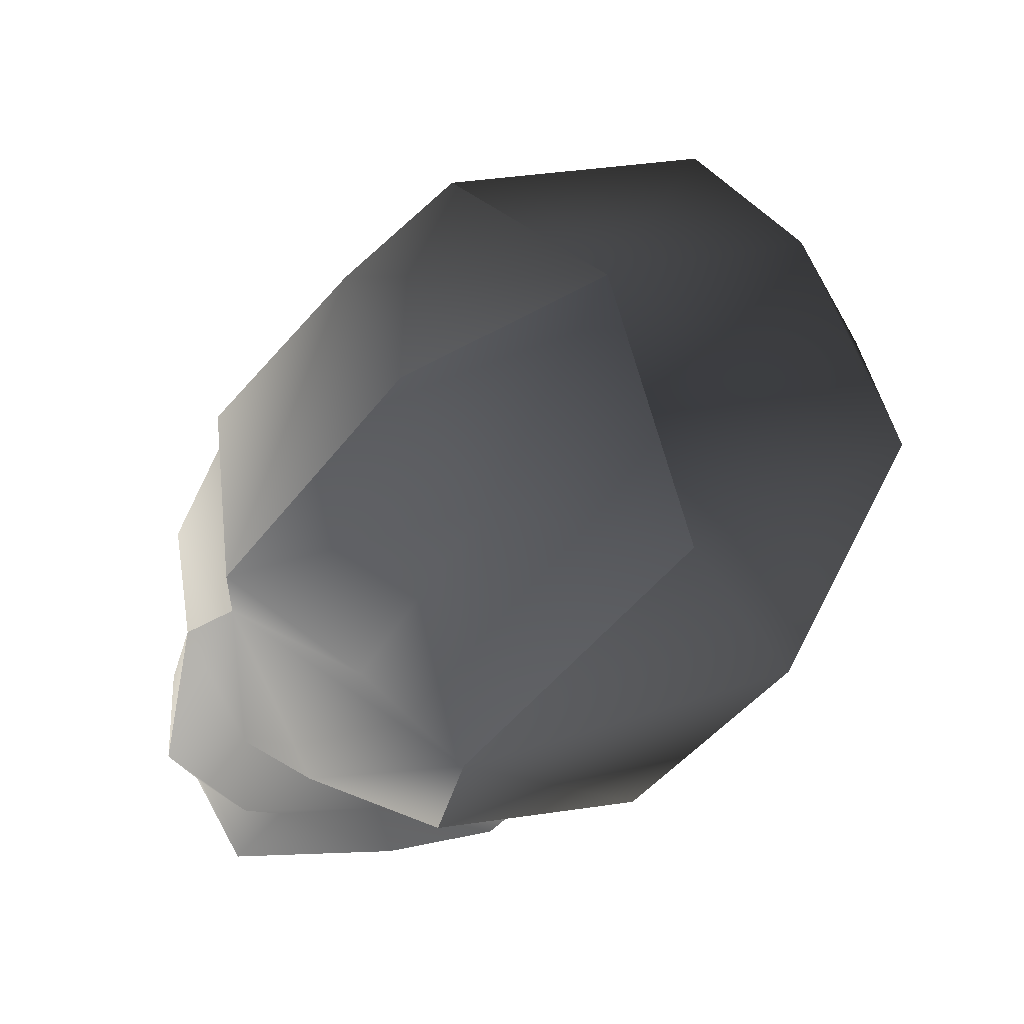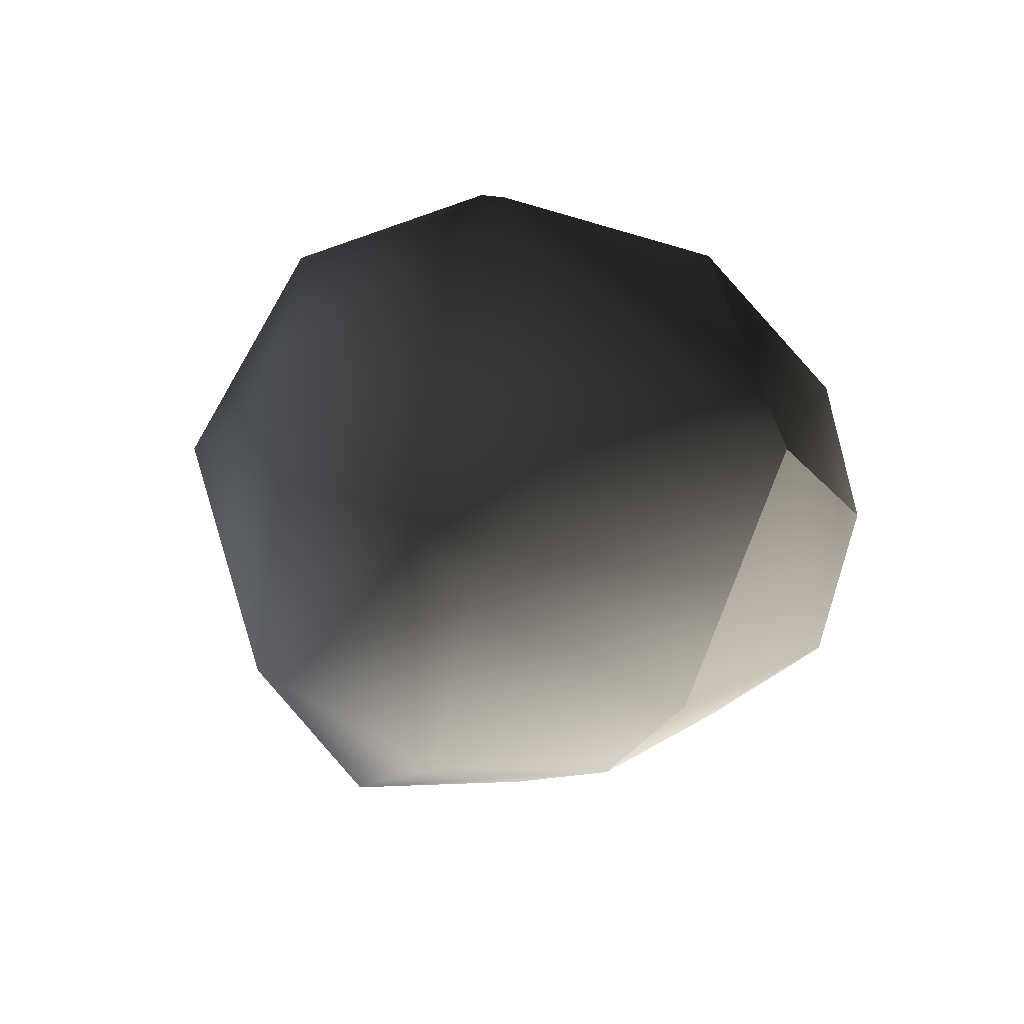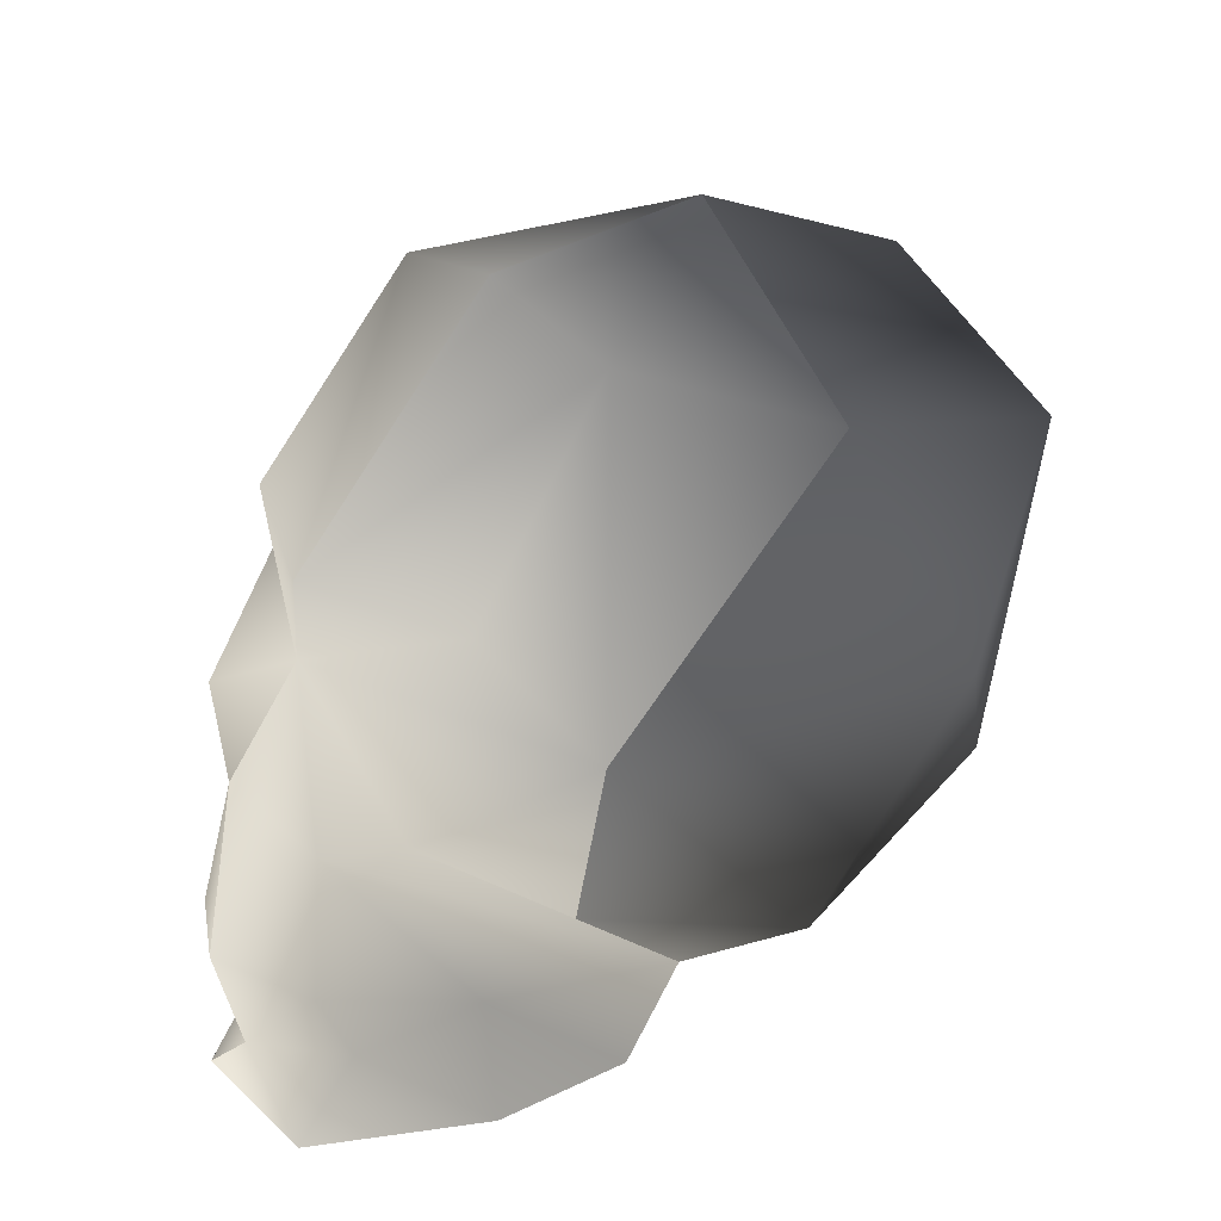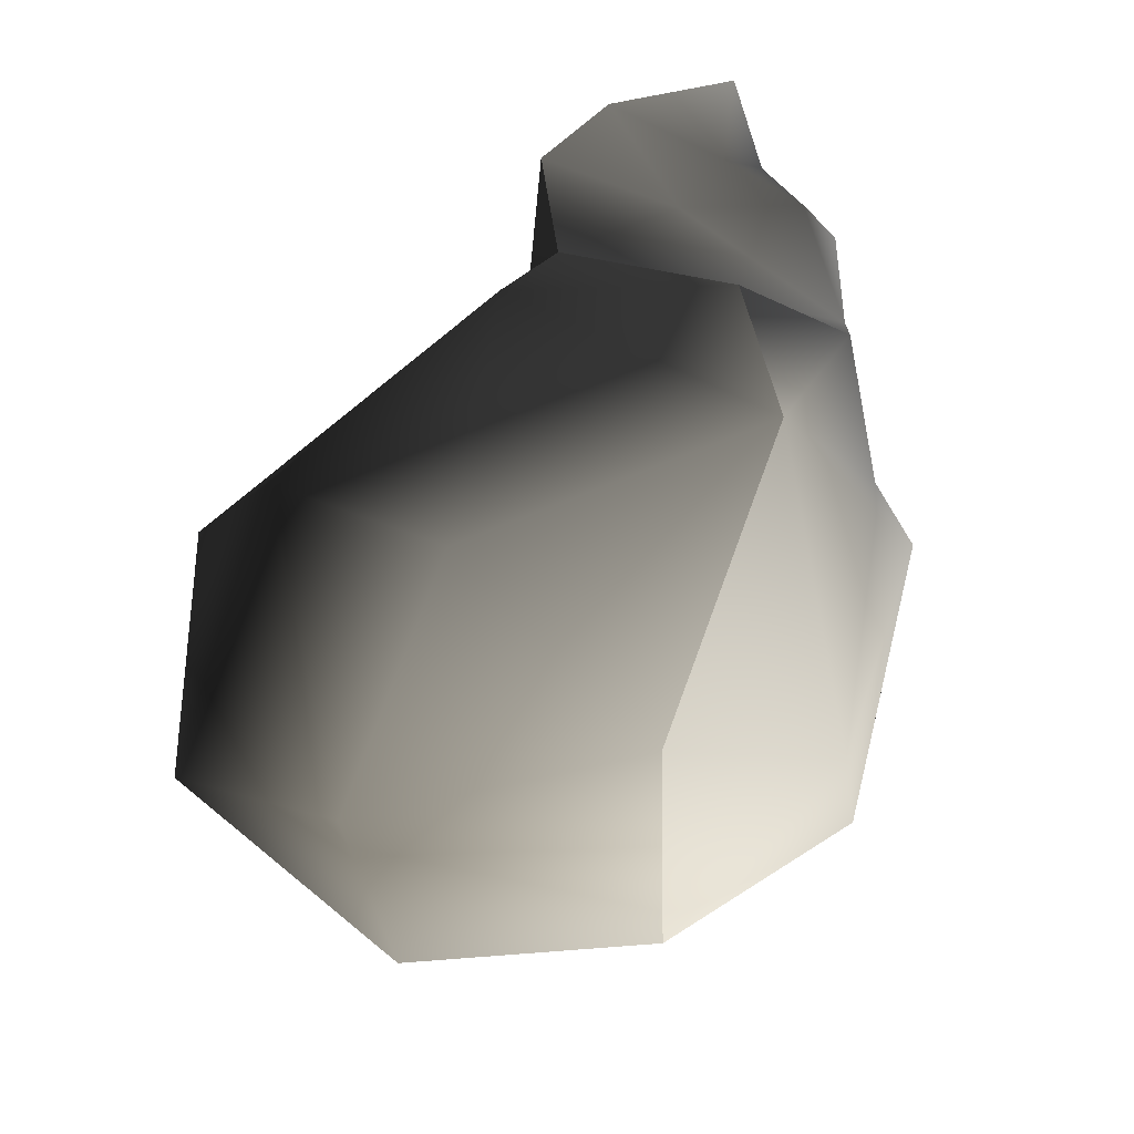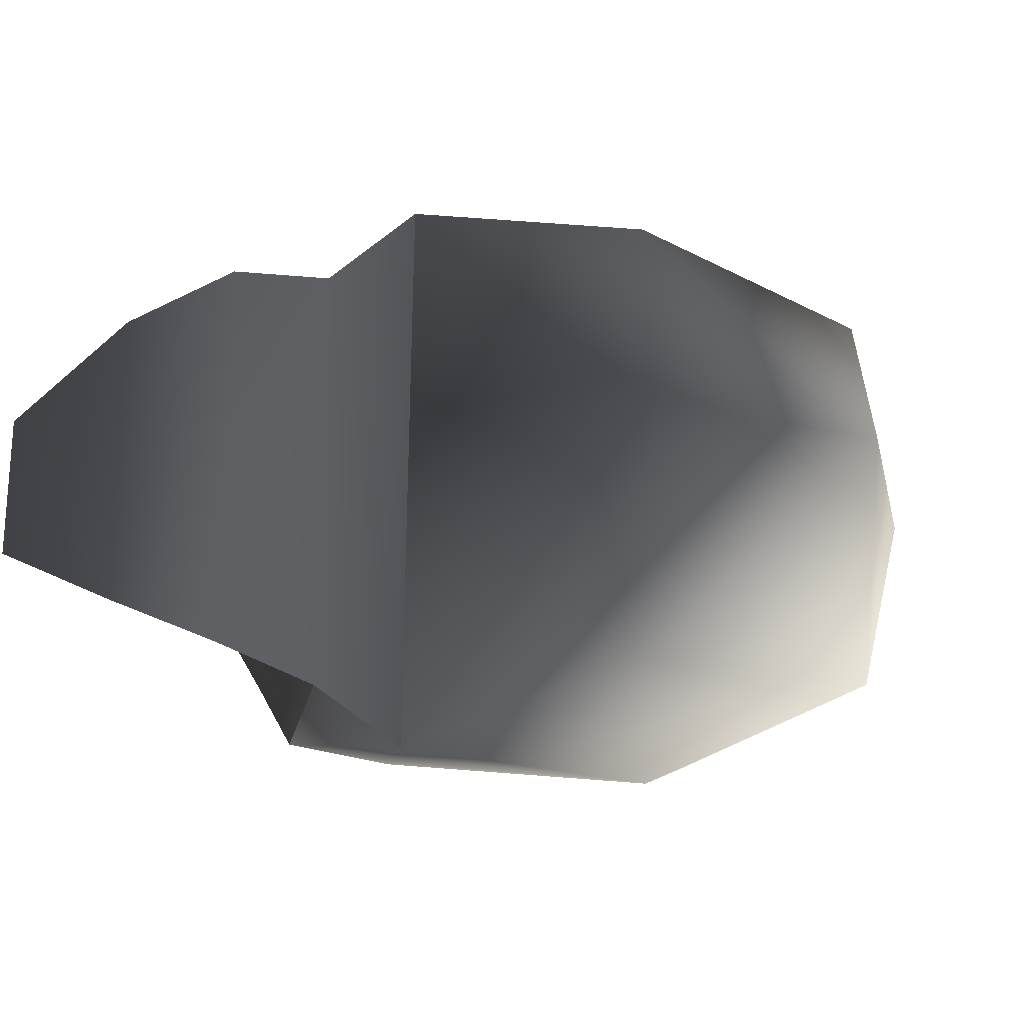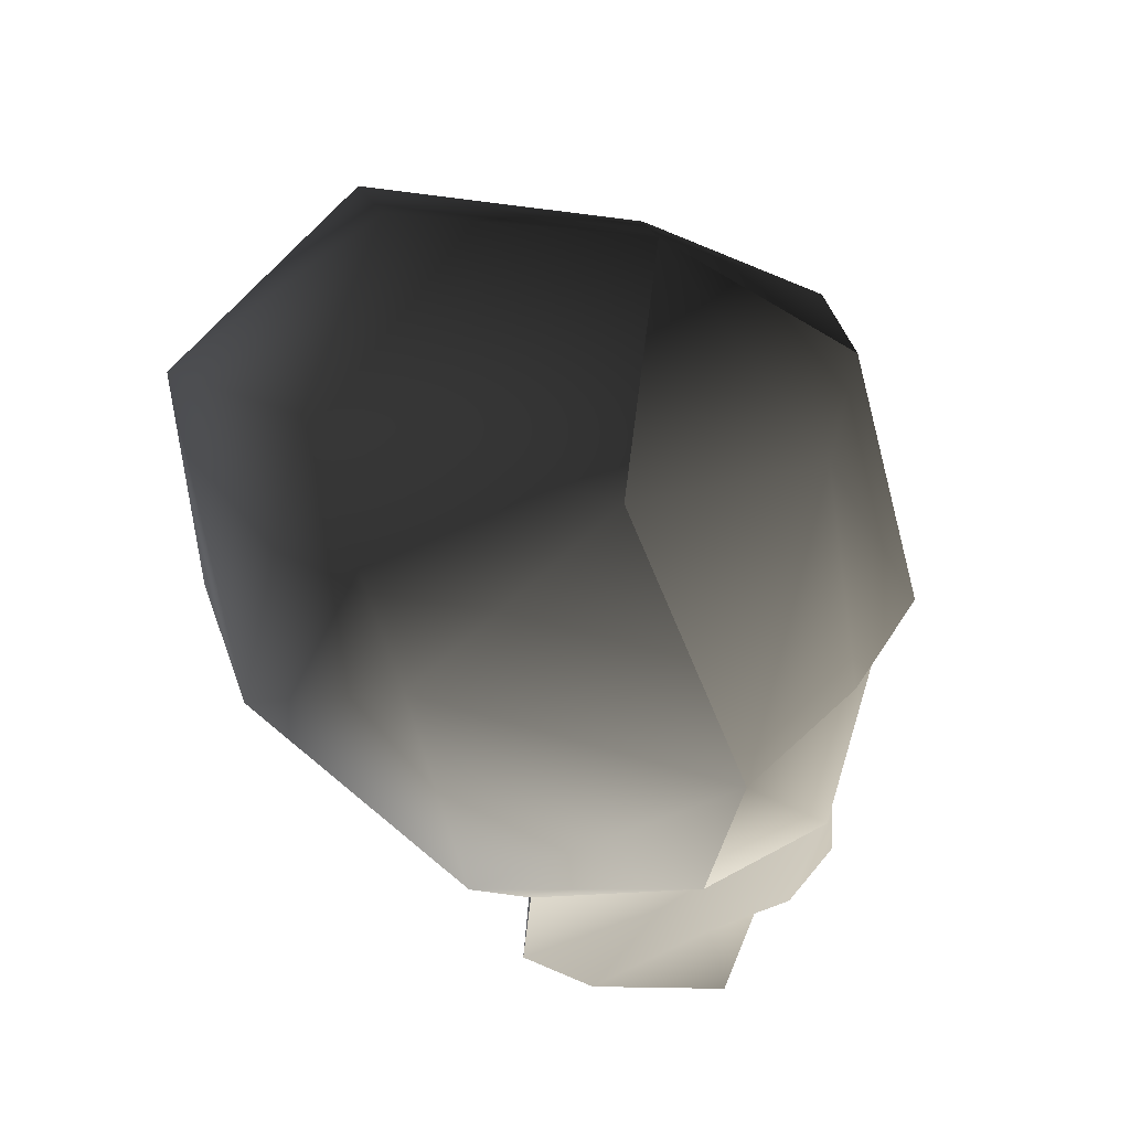
<metadata>
{"format":"obj","ext":"obj","renderer":"f3d","projection":"perspective","resolution":1024,"background":"white","views":[{"elev":65.5,"azim":-30.3,"up":"+Y"},{"elev":-17.5,"azim":117.9,"up":"+Z"},{"elev":34.5,"azim":-38.7,"up":"+Y"},{"elev":67.8,"azim":148.7,"up":"+Z"},{"elev":-15.2,"azim":32.2,"up":"+Z"},{"elev":-55.1,"azim":149.6,"up":"+Z"}]}
</metadata>
<code>
g VIFS06
v -14.02 31.39 -0.3744
v -13.06 31.84 0.4205
v -15.41 32.78 -0.2344
v -14.99 34.3 -0.2959
v -11.14 34.06 0.5392
v -12.02 36.67 -0.469
v -8.959 35.55 -0.7344
v -11.45 37.78 -3.256
v -8.906 36.53 -3.112
v -8.83 35.25 -5.33
v -7.84 33.56 -2.879
v -9.906 31.85 -5.436
v -9.421 31.18 -2.801
v -12.88 31.42 -6.259
v -17.44 29.57 -3.777
v -17.48 29.67 -2.084
v -17.46 30.43 -2.978
v -16.78 30.54 -2.04
v -15.72 29.69 -1.134
v -15.73 31.17 -1.292
v -14.53 30.2 -0.5703
v -14.02 31.39 -0.3744
v -11.87 36.3 -5.936
v -10.94 33.61 -6.549
v -10.07 32.17 -0.3244
v -13.06 31.84 0.4205
v -14.02 31.39 -0.3744
v -12.88 31.42 -6.259
v -13.85 31.05 -5.502
v -14.4 29.9 -5.13
v -14.53 30.2 -0.5703
v -15.6 29.46 -4.588
v -15.72 29.69 -1.134
v -17.48 29.67 -2.084
v -17.44 29.57 -3.777
v -13.85 31.05 -5.502
v -15.24 32.41 -5.879
v -14.82 33.9 -5.958
v -15.63 30.96 -4.623
v -14.4 29.9 -5.13
v -15.6 29.46 -4.588
v -13.85 31.05 -5.502
v -16.83 32.83 -3.921
v -17.16 31.41 -4.061
v -17.71 31.64 -3.052
v -17.46 30.43 -2.978
v -16.38 33.25 -4.961
v -15.24 32.41 -5.879
v -14.82 33.9 -5.958
v -16.39 34.5 -3.205
v -15.47 35.11 -5.198
v -16.34 35.35 -3.246
v -13.75 37.22 -4.95
v -13.95 37.71 -3.324
v -11.45 37.78 -3.256
v -11.87 36.3 -5.936
v -16.34 35.35 -3.246
v -13.85 37.42 -1.672
v -13.95 37.71 -3.324
v -11.45 37.78 -3.256
v -12.02 36.67 -0.469
v -14.99 34.3 -0.2959
v -15.6 35.35 -1.476
v -16.39 34.5 -3.205
v -16.49 33.48 -1.31
v -16.89 32.95 -2.284
v -15.41 32.78 -0.2344
v -16.83 32.83 -3.921
v -17.71 31.64 -3.052
v -16.72 30.37 -3.853
v -17.44 29.57 -3.777
v -17.21 31.55 -1.978
f 3 1 2
f 3 2 4
f 4 2 5
f 4 5 6
f 6 5 7
f 6 7 8
f 8 7 9
f 8 9 10
f 10 9 11
f 10 11 12
f 12 11 13
f 12 13 14
f 14 13 2
f 17 15 16
f 17 16 18
f 18 16 19
f 18 19 20
f 20 19 21
f 20 21 22
f 23 8 10
f 23 10 24
f 24 10 12
f 24 12 14
f 11 9 7
f 11 7 25
f 25 7 5
f 25 5 2
f 28 26 27
f 28 27 29
f 29 27 30
f 30 27 31
f 30 31 32
f 32 31 33
f 32 33 34
f 32 34 35
f 25 2 13
f 25 13 11
f 14 36 37
f 14 37 38
f 24 14 38
f 24 38 23
f 41 39 40
f 42 40 39
f 42 39 43
f 43 39 44
f 43 44 45
f 45 44 46
f 48 42 47
f 48 47 49
f 49 47 50
f 49 50 51
f 51 50 52
f 51 52 53
f 53 52 54
f 53 54 55
f 49 51 53
f 49 53 56
f 56 53 55
f 47 42 43
f 47 43 50
f 59 57 58
f 59 58 60
f 60 58 61
f 62 61 58
f 62 58 63
f 63 58 57
f 63 57 64
f 62 63 64
f 62 64 65
f 65 64 66
f 65 66 22
f 22 66 20
f 65 22 67
f 65 67 62
f 66 64 68
f 66 68 69
f 71 46 70
f 71 70 41
f 41 70 39
f 70 46 44
f 70 44 39
f 72 17 18
f 72 18 20
f 69 17 72
f 69 72 66
f 66 72 20

</code>
